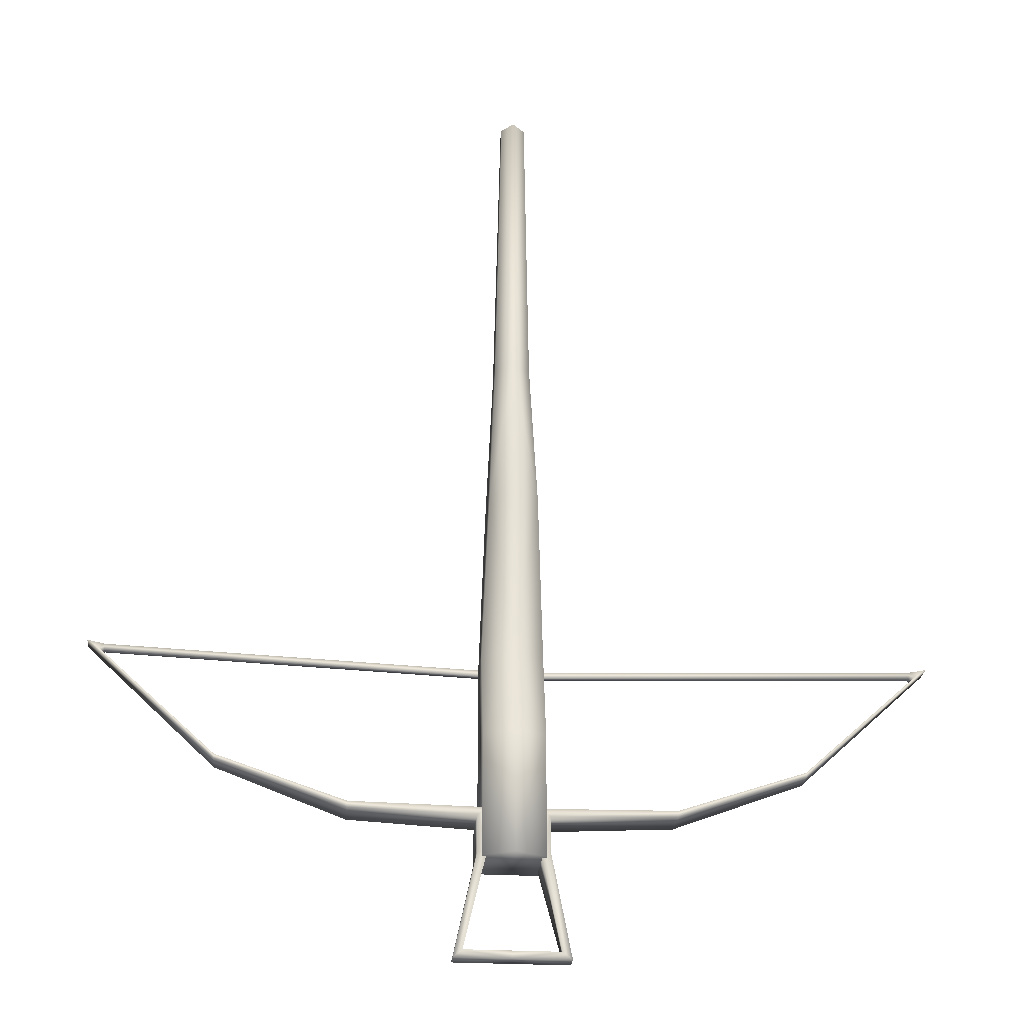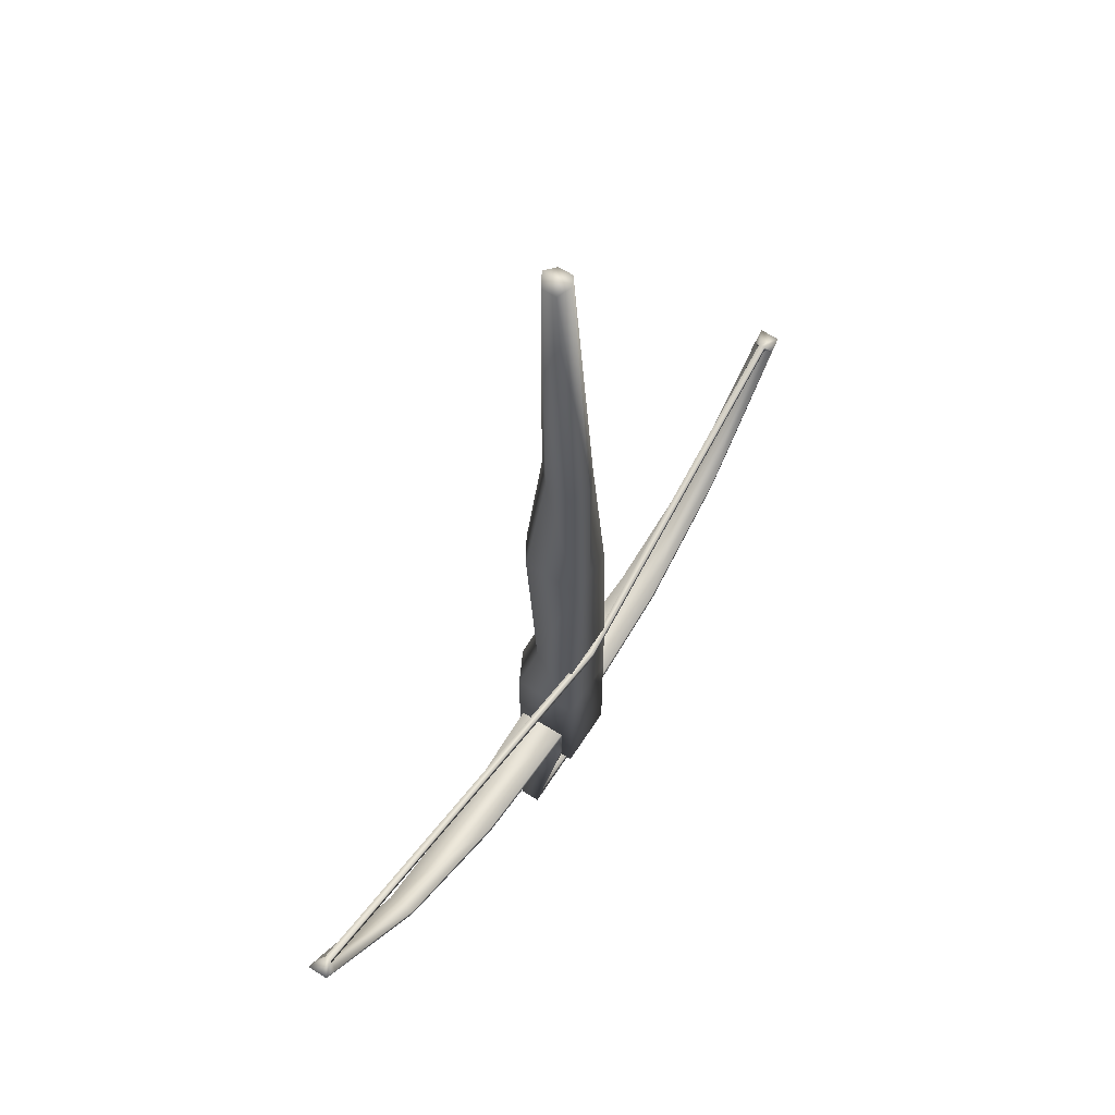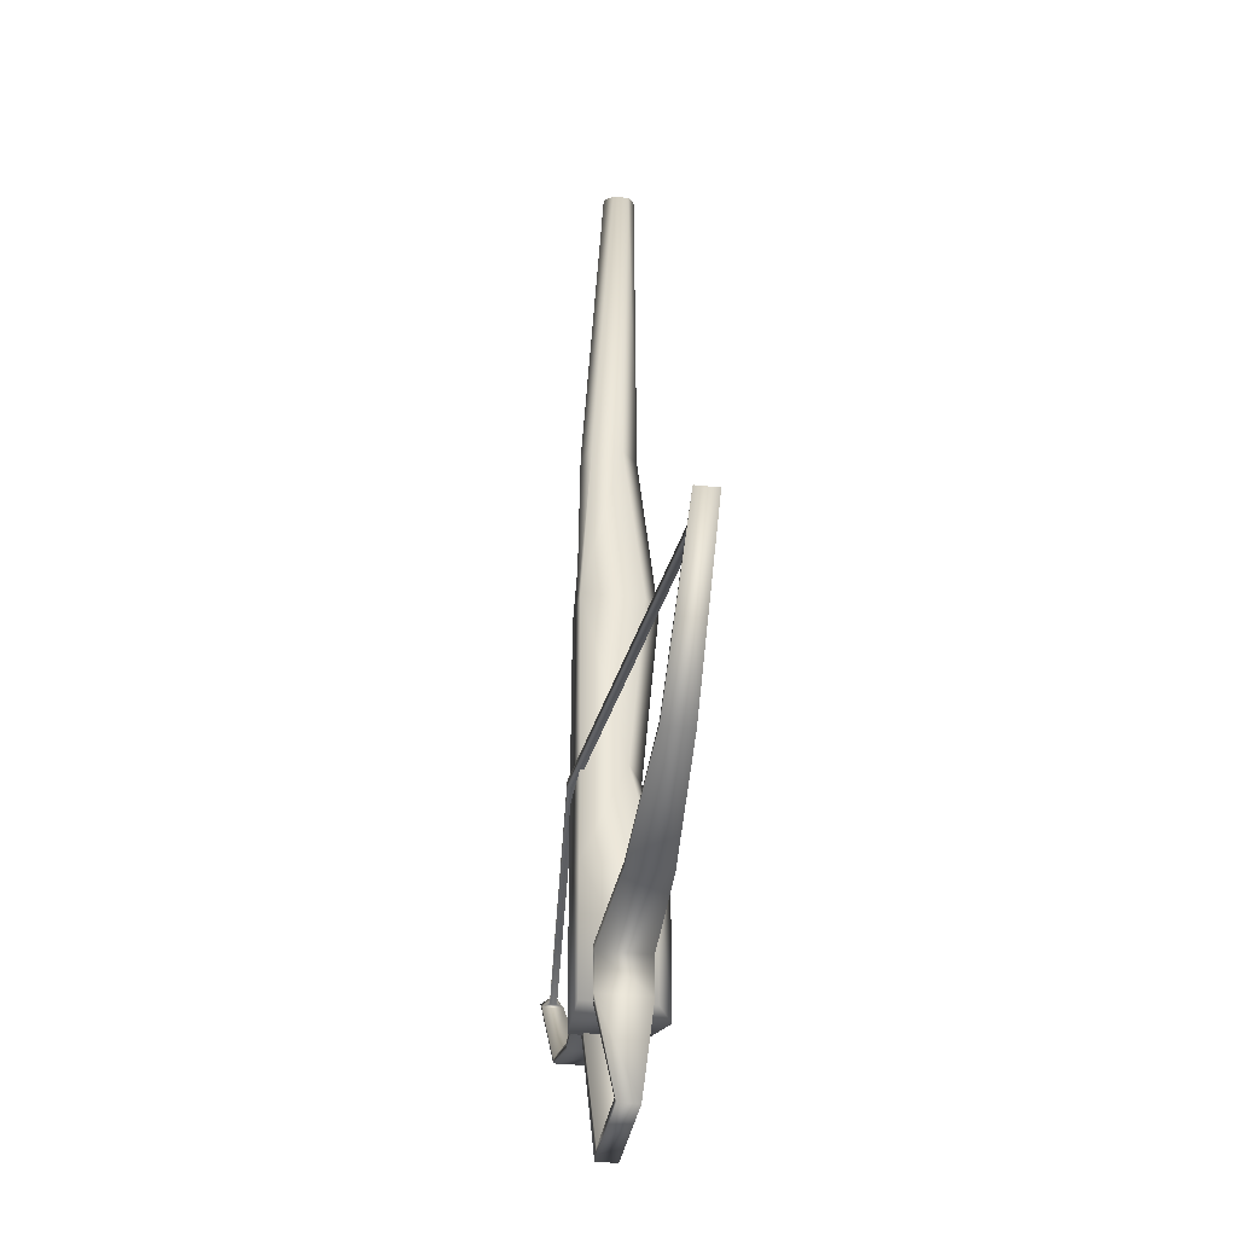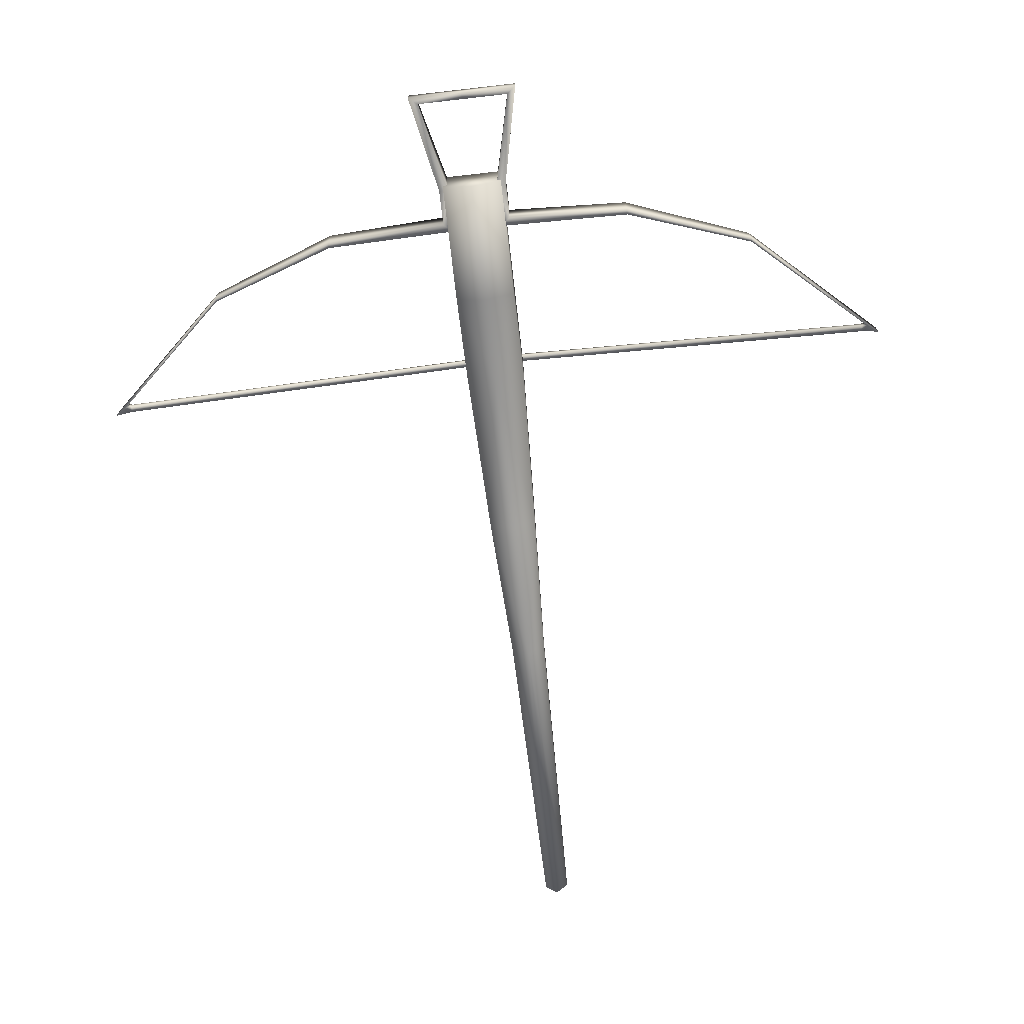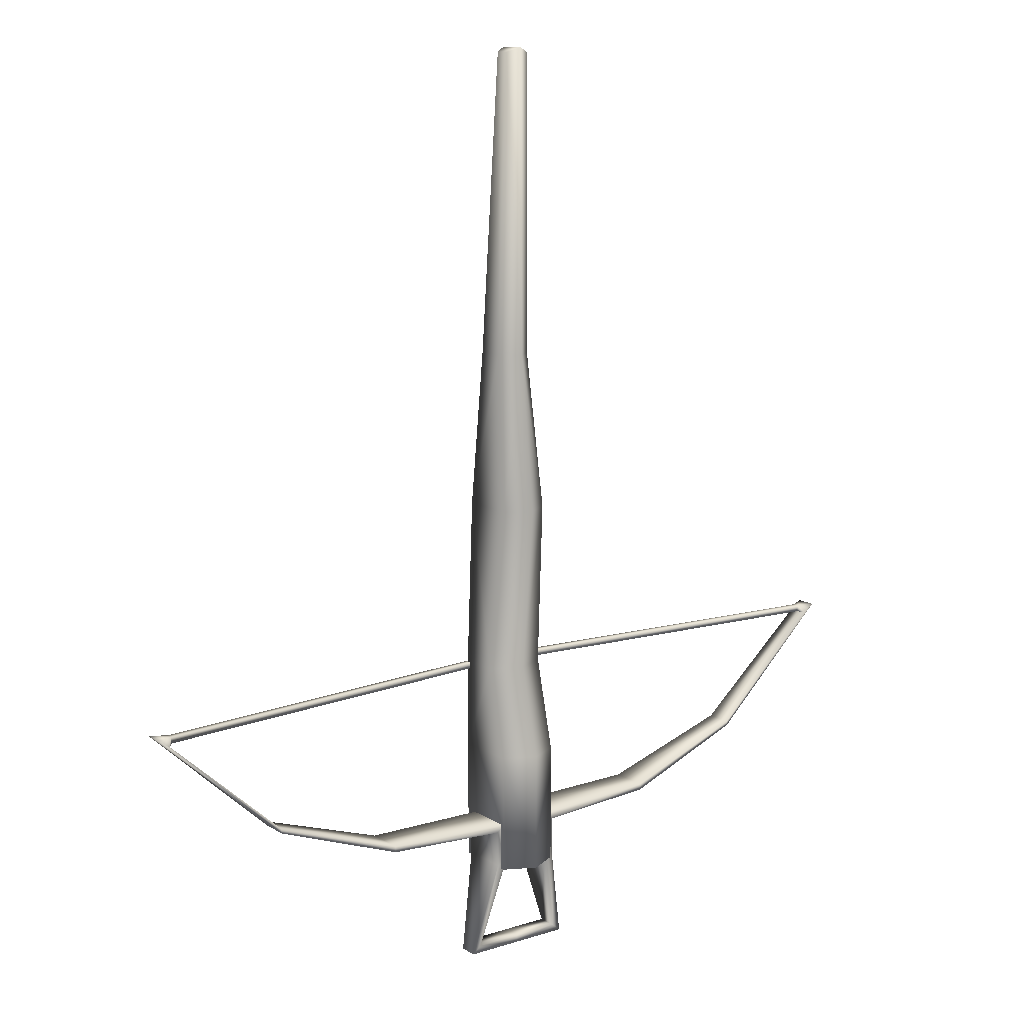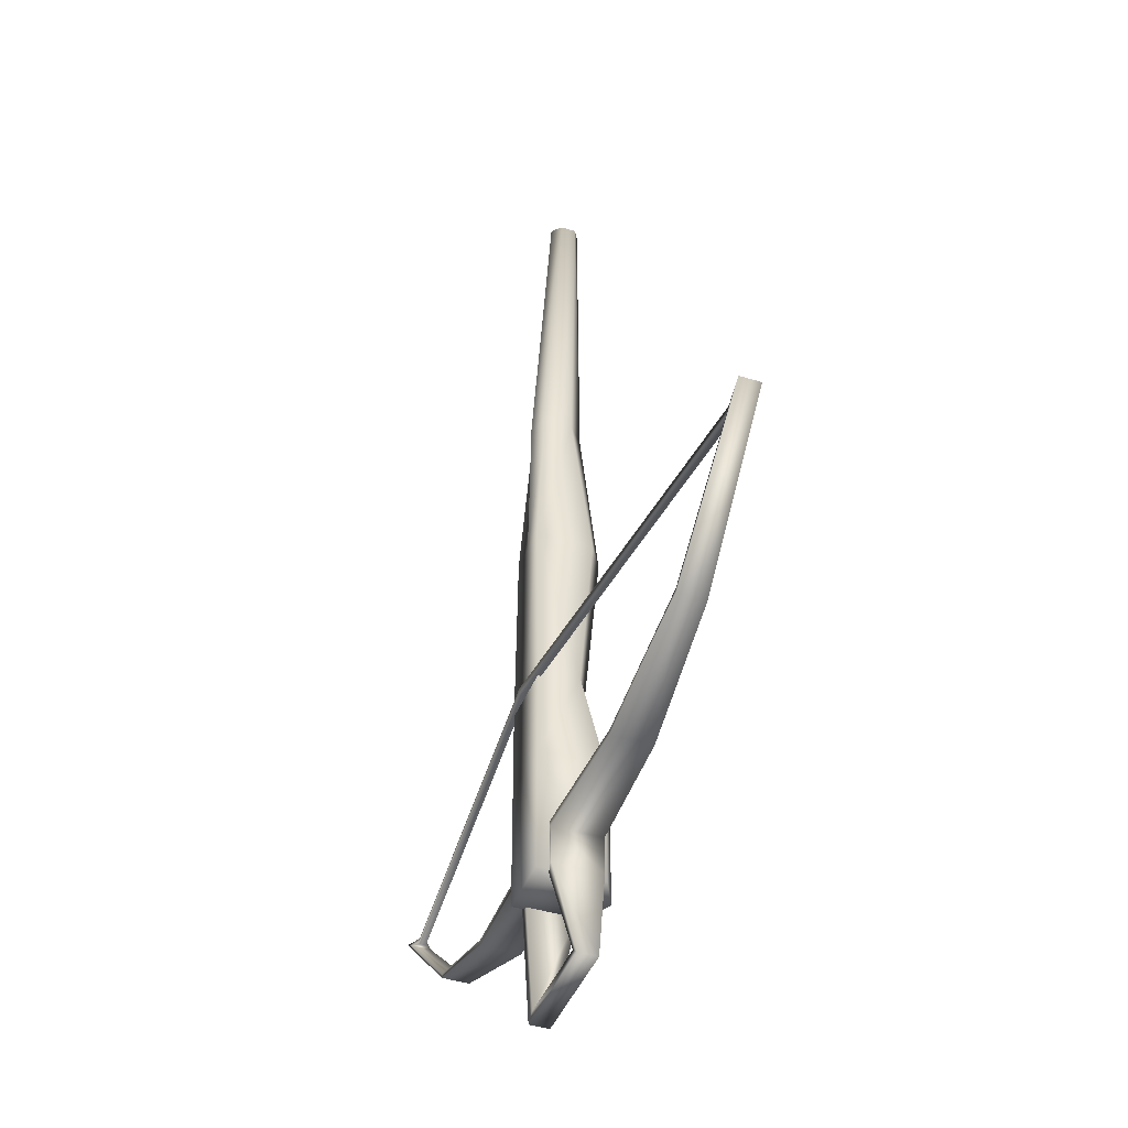
<metadata>
{"format":"obj","ext":"obj","renderer":"f3d","projection":"perspective","resolution":1024,"background":"white","views":[{"elev":-25.6,"azim":-5.5,"up":"+Z"},{"elev":62.3,"azim":122.5,"up":"+Z"},{"elev":-33.4,"azim":-98.6,"up":"+Z"},{"elev":-72.1,"azim":-173.5,"up":"+Y"},{"elev":12.8,"azim":-36.4,"up":"+Z"},{"elev":-42.3,"azim":-110.4,"up":"+Z"}]}
</metadata>
<code>
o crossbow_1
v -0.066 -0.07766 -0.8017
v -0.066 0.05763 -0.8017
v -0.02641 -0.03558 0.9969
v -0.066 -0.07766 -0.5404
v -0.066 -0.02816 -0.345
v -0.0528 -0.06116 0.01534
v -0.03844 -0.02209 0.3543
v -0.03844 0.03611 0.3543
v -0.0528 0.05763 0.01534
v -0.066 0.05763 -0.345
v -0.066 0.05763 -0.5404
v -0.02641 -0.004953 0.9969
v 0.066 -0.07766 -0.8017
v 0.066 0.05763 -0.8017
v 0.02641 -0.03558 0.9969
v 0.066 -0.07766 -0.5404
v 0.066 -0.02816 -0.345
v 0.0528 -0.06116 0.01534
v 0.03844 -0.02209 0.3543
v 0.03844 0.03611 0.3543
v 0.0528 0.05763 0.01534
v 0.066 0.05763 -0.345
v 0.066 0.05763 -0.5404
v 0 -0.05089 1.007
v 0 0.01036 1.007
v -0 -0.1107 -0.8017
v -0 0.05763 -0.8017
v -0 0.05261 0.3543
v -0 0.05763 0.01534
v -0 0.05763 -0.345
v -0 0.05763 -0.5404
v -0 -0.05509 0.3543
v -0 -0.09416 0.01534
v -0 -0.06116 -0.345
v -0 -0.1107 -0.5404
v 0.02641 -0.004953 0.9969
v -0.8717 0.003788 -0.3643
v -0.8976 0.00344 -0.3466
v -0.8976 -0.03997 -0.3466
v -0.8717 -0.04032 -0.3643
v -0.3432 0.02308 -0.6894
v -0.6204 0.01068 -0.5925
v -0.6204 -0.0472 -0.5925
v -0.3432 -0.05961 -0.6894
v -0.3432 -0.05961 -0.703
v -0.6204 -0.0472 -0.6019
v -0.6204 0.01068 -0.6019
v -0.3432 0.02308 -0.703
v -0.05589 -0.06943 -0.6972
v -0.07569 0.0329 -0.714
v -0.05589 0.0329 -0.6972
v -0.07569 -0.06943 -0.714
v -0.1219 0.0022 -1.004
v -0.1219 -0.03873 -1.004
v -0.1021 -0.03873 -0.9876
v -0.1021 0.0022 -0.9876
v -0.07569 0.0329 -0.792
v -0.07569 -0.06943 -0.792
v -0.05589 0.0329 -0.792
v -0.05589 -0.06943 -0.792
v -0.8619 -0.02521 -0.3484
v -0.8619 -0.01121 -0.3625
v -0.8619 -0.02532 -0.3625
v -0.8619 -0.01132 -0.3484
v 0.8717 0.003788 -0.3643
v 0.8976 0.00344 -0.3466
v 0.8976 -0.03997 -0.3466
v 0.8717 -0.04032 -0.3643
v 0.3432 0.02308 -0.6894
v 0.6204 0.01068 -0.5925
v 0.6204 -0.0472 -0.5925
v 0.3432 -0.05961 -0.6894
v 0.3432 -0.05961 -0.703
v 0.6204 -0.0472 -0.6019
v 0.6204 0.01068 -0.6019
v 0.3432 0.02308 -0.703
v 0.05589 -0.06943 -0.6972
v 0.07569 0.0329 -0.714
v 0.05589 0.0329 -0.6972
v 0.07569 -0.06943 -0.714
v 0.1219 0.0022 -1.004
v 0.1219 -0.03873 -1.004
v 0.1021 -0.03873 -0.9876
v 0.1021 0.0022 -0.9876
v 0.07569 0.0329 -0.792
v 0.07569 -0.06943 -0.792
v 0.05589 0.0329 -0.792
v 0.05589 -0.06943 -0.792
v -0 0.0022 -1.004
v -0 -0.03873 -1.004
v -0 -0.03873 -0.9876
v -0 0.0022 -0.9876
v -0 0.05703 -0.3625
v -0 0.05715 -0.3484
v -0 0.07104 -0.3484
v -0 0.07115 -0.3625
v 0.8619 -0.02521 -0.3484
v 0.8619 -0.01121 -0.3625
v 0.8619 -0.02532 -0.3625
v 0.8619 -0.01132 -0.3484
f 3 32 24
f 32 6 33
f 6 34 33
f 34 4 35
f 12 7 3
f 7 9 6
f 9 5 6
f 5 11 4
f 30 11 10
f 9 30 10
f 8 29 9
f 12 28 8
f 1 27 26
f 31 2 11
f 4 26 35
f 11 1 4
f 24 12 3
f 32 15 24
f 32 18 19
f 34 18 33
f 34 16 17
f 19 36 15
f 19 21 20
f 17 21 18
f 17 23 22
f 23 30 22
f 21 30 29
f 20 29 28
f 36 28 25
f 13 27 14
f 14 31 23
f 26 16 35
f 13 23 16
f 36 24 15
f 42 40 43
f 46 38 47
f 46 40 39
f 47 37 42
f 50 41 51
f 41 47 42
f 52 44 45
f 44 46 45
f 52 48 50
f 45 47 48
f 51 44 49
f 41 43 44
f 57 54 58
f 60 56 59
f 57 56 53
f 58 55 60
f 52 60 49
f 50 59 57
f 50 58 52
f 55 92 56
f 55 90 91
f 53 90 54
f 56 89 53
f 64 94 95
f 61 93 94
f 62 95 96
f 62 93 63
f 37 63 40
f 37 64 62
f 40 61 39
f 38 61 64
f 68 70 71
f 66 74 75
f 74 68 71
f 65 75 70
f 69 78 79
f 69 75 76
f 80 72 77
f 74 72 73
f 76 80 78
f 75 73 76
f 72 79 77
f 71 69 72
f 82 85 86
f 84 88 87
f 85 84 87
f 83 86 88
f 88 80 77
f 78 87 79
f 86 78 80
f 92 83 84
f 83 90 82
f 90 81 82
f 89 84 81
f 100 94 97
f 97 93 99
f 98 95 100
f 93 98 99
f 99 65 68
f 65 100 66
f 97 68 67
f 66 97 67
f 3 7 32
f 32 7 6
f 6 5 34
f 34 5 4
f 12 8 7
f 7 8 9
f 9 10 5
f 5 10 11
f 30 31 11
f 9 29 30
f 8 28 29
f 12 25 28
f 1 2 27
f 31 27 2
f 4 1 26
f 11 2 1
f 24 25 12
f 32 19 15
f 32 33 18
f 34 17 18
f 34 35 16
f 19 20 36
f 19 18 21
f 17 22 21
f 17 16 23
f 23 31 30
f 21 22 30
f 20 21 29
f 36 20 28
f 13 26 27
f 14 27 31
f 26 13 16
f 13 14 23
f 36 25 24
f 42 37 40
f 46 39 38
f 46 43 40
f 47 38 37
f 50 48 41
f 41 48 47
f 52 49 44
f 44 43 46
f 52 45 48
f 45 46 47
f 51 41 44
f 41 42 43
f 57 53 54
f 60 55 56
f 57 59 56
f 58 54 55
f 52 58 60
f 50 51 59
f 50 57 58
f 55 91 92
f 55 54 90
f 53 89 90
f 56 92 89
f 64 61 94
f 61 63 93
f 62 64 95
f 62 96 93
f 37 62 63
f 37 38 64
f 40 63 61
f 38 39 61
f 68 65 70
f 66 67 74
f 74 67 68
f 65 66 75
f 69 76 78
f 69 70 75
f 80 73 72
f 74 71 72
f 76 73 80
f 75 74 73
f 72 69 79
f 71 70 69
f 82 81 85
f 84 83 88
f 85 81 84
f 83 82 86
f 88 86 80
f 78 85 87
f 86 85 78
f 92 91 83
f 83 91 90
f 90 89 81
f 89 92 84
f 100 95 94
f 97 94 93
f 98 96 95
f 93 96 98
f 99 98 65
f 65 98 100
f 97 99 68
f 66 100 97

</code>
